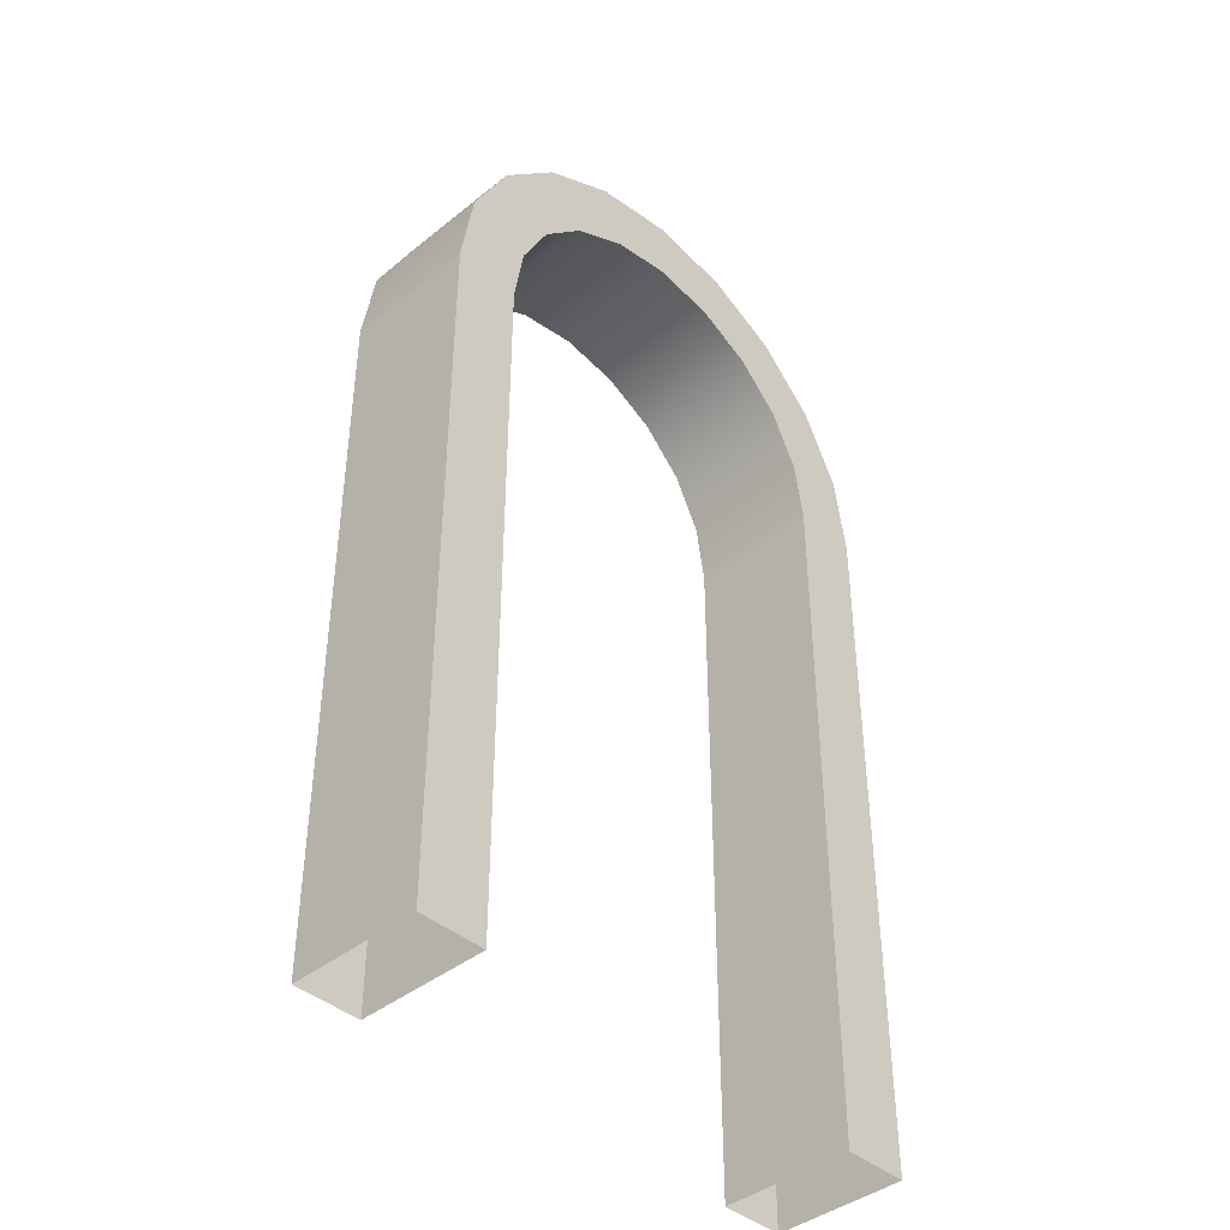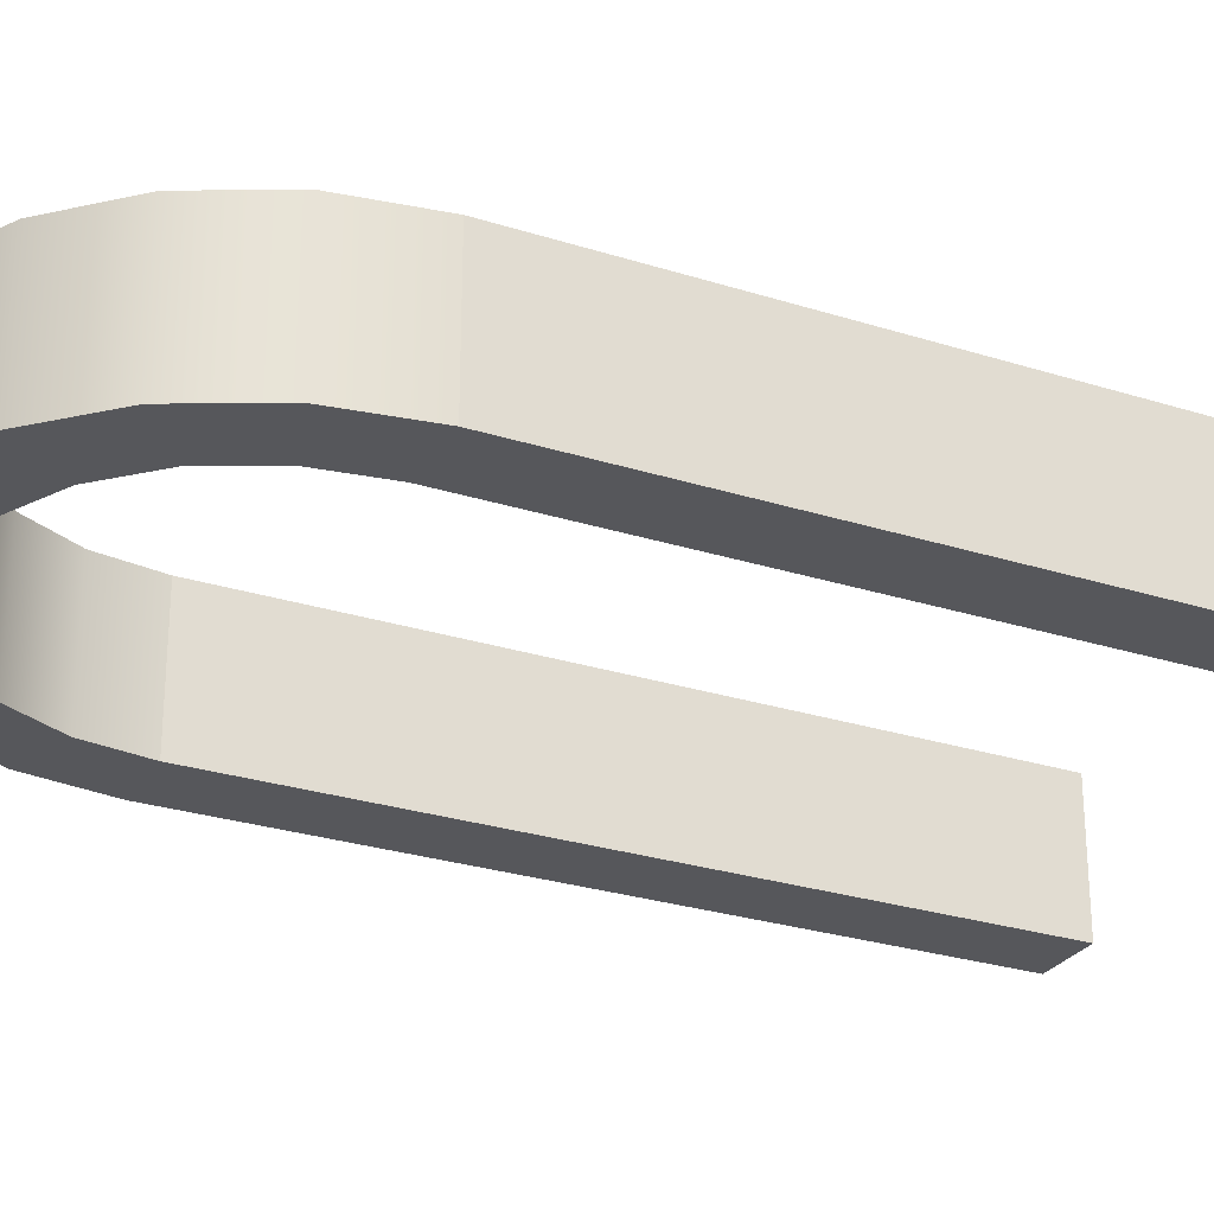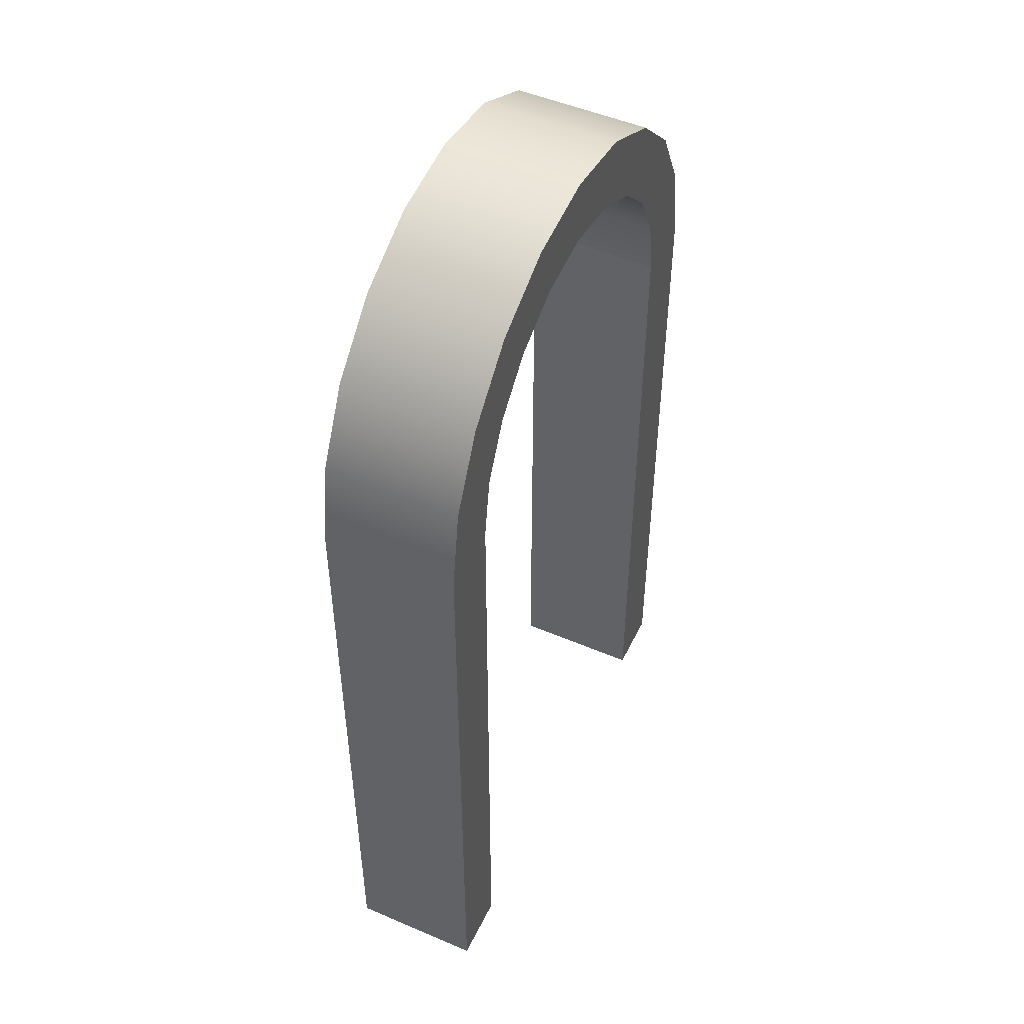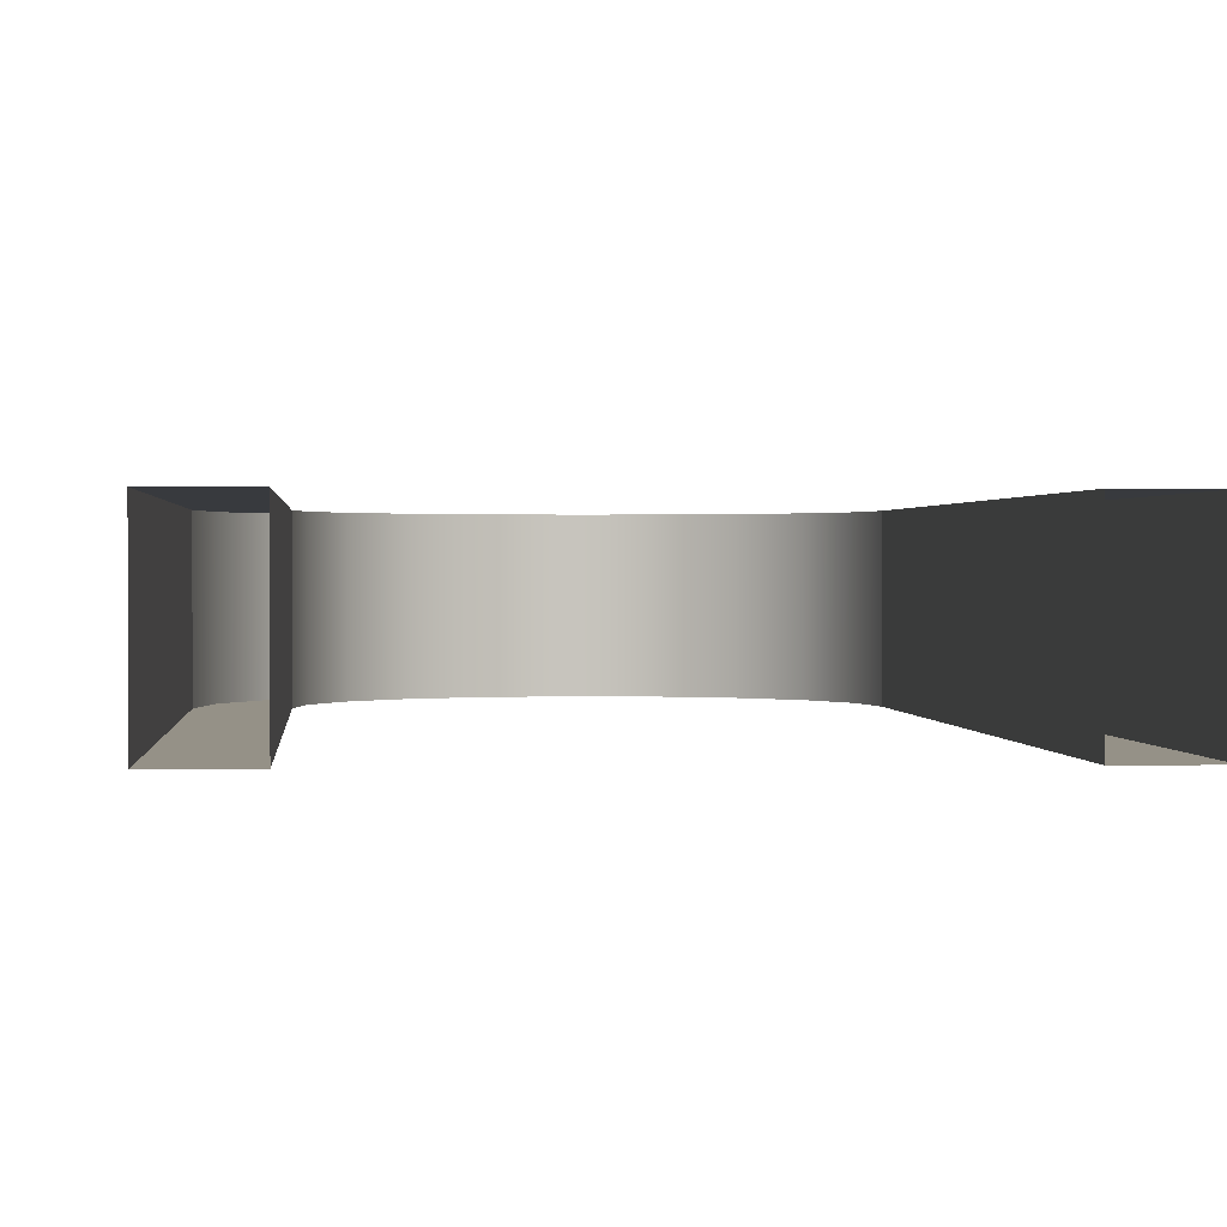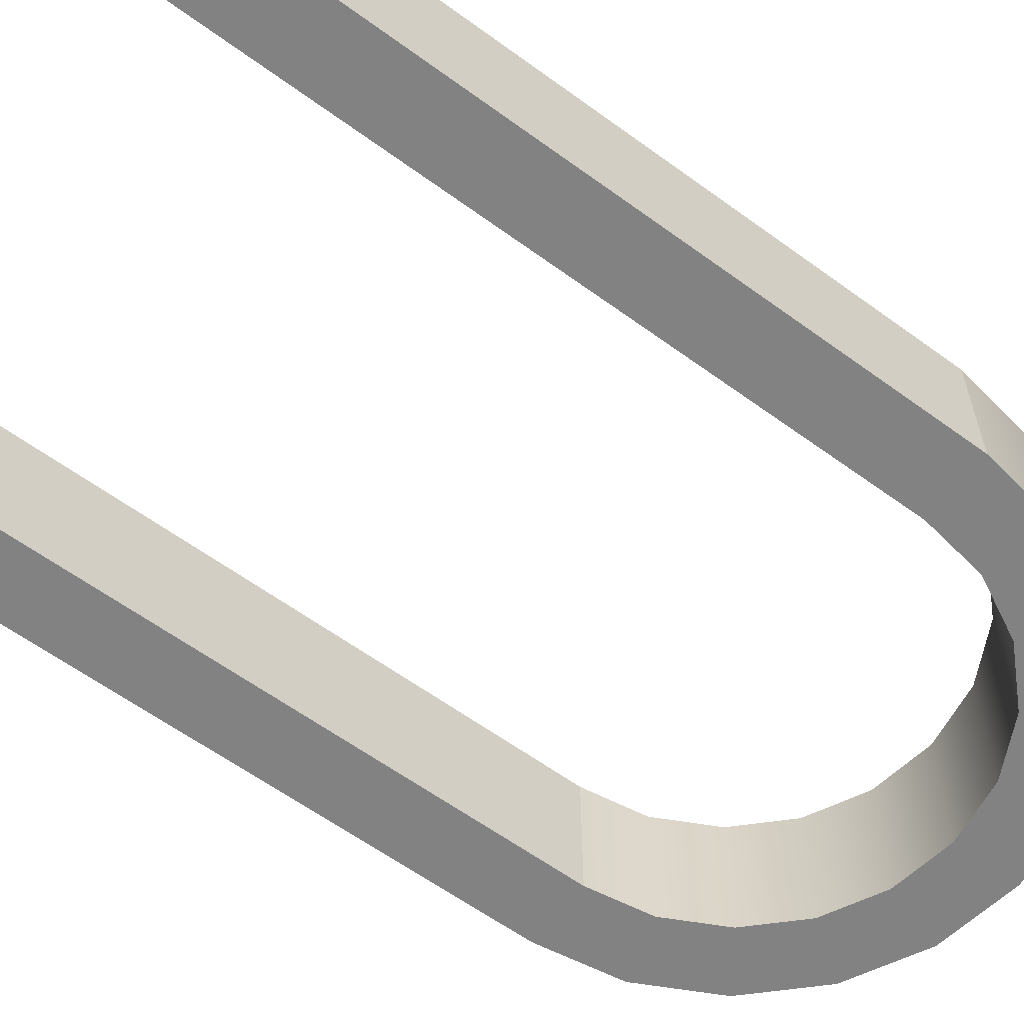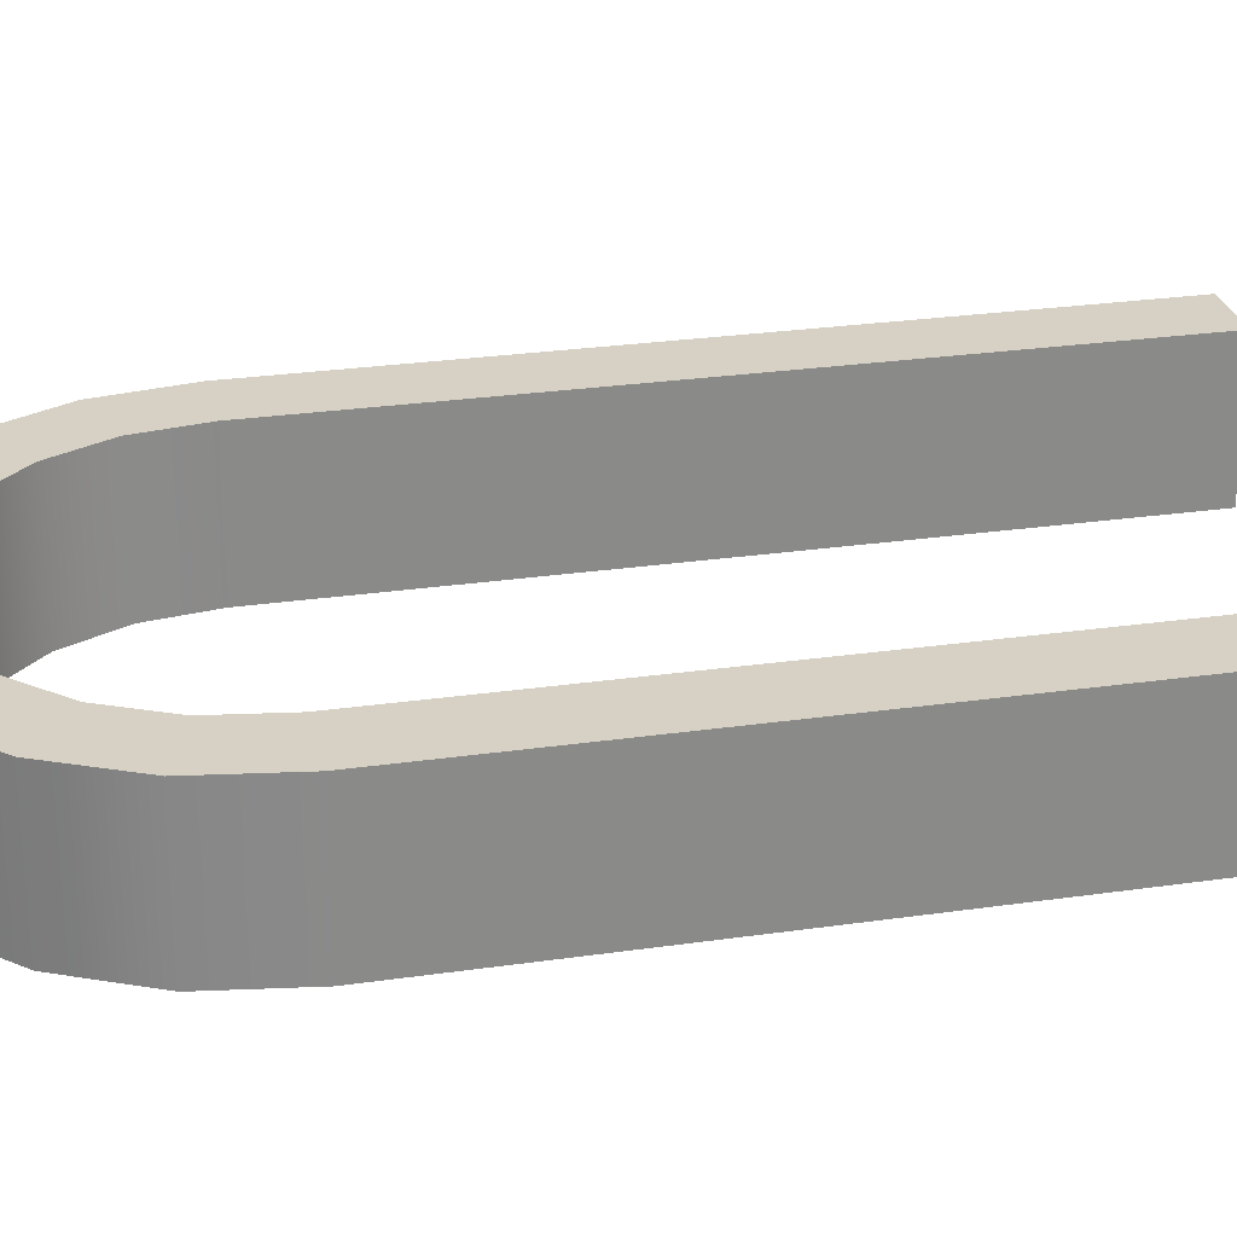
<metadata>
{"format":"obj","ext":"obj","renderer":"f3d","projection":"perspective","resolution":1024,"background":"white","views":[{"elev":-41.5,"azim":-46.0,"up":"+Z"},{"elev":-27.4,"azim":63.9,"up":"+Y"},{"elev":49.9,"azim":-64.8,"up":"+Z"},{"elev":0.8,"azim":175.6,"up":"+Y"},{"elev":-60.9,"azim":-126.7,"up":"+Y"},{"elev":26.9,"azim":77.3,"up":"+Y"}]}
</metadata>
<code>
g Lockhook
v -0.02853 -0.01 0.00927
v -0.03 0.01 0
v -0.03 -0.01 0
v -0.02853 0.01 0.00927
v -0.02427 -0.01 0.01763
v -0.02427 0.01 0.01763
v -0.01763 -0.01 0.02427
v -0.01763 0.01 0.02427
v -0.009271 -0.01 0.02853
v -0.01763 0.01 0.02427
v -0.01763 -0.01 0.02427
v -0.009271 0.01 0.02853
v 0 -0.01 0.03
v 0 0.01 0.03
v 0.009271 -0.01 0.02853
v 0.009271 0.01 0.02853
v 0.01763 -0.01 0.02427
v 0.01763 0.01 0.02427
v 0.02427 -0.01 0.01763
v 0.01763 0.01 0.02427
v 0.01763 -0.01 0.02427
v 0.02427 0.01 0.01763
v 0.02853 -0.01 0.00927
v 0.02853 0.01 0.00927
v 0.03 -0.01 0
v 0.03 0.01 0
v -0.03804 0.01 0.01236
v -0.04 -0.01 0
v -0.04 0.01 0
v -0.03804 -0.01 0.01236
v -0.03236 0.01 0.02351
v -0.03236 -0.01 0.02351
v -0.02351 0.01 0.03236
v -0.02351 -0.01 0.03236
v -0.01236 0.01 0.03804
v -0.02351 -0.01 0.03236
v -0.02351 0.01 0.03236
v -0.01236 -0.01 0.03804
v 0 0.01 0.04
v 0 -0.01 0.04
v 0.01236 0.01 0.03804
v 0.01236 -0.01 0.03804
v 0.02351 0.01 0.03236
v 0.02351 -0.01 0.03236
v 0.03236 0.01 0.02351
v 0.02351 -0.01 0.03236
v 0.02351 0.01 0.03236
v 0.03236 -0.01 0.02351
v 0.03804 0.01 0.01236
v 0.03804 -0.01 0.01236
v 0.04 0.01 0
v 0.04 -0.01 0
v 0.03 -0.01 0
v 0.03 -0.01 -0.1052
v 0.03 0.01 -0.1052
v 0.03 0.01 0
v -0.03 0.01 0
v -0.03 0.01 -0.1052
v -0.03 -0.01 -0.1052
v -0.03 -0.01 0
v 0.03 0.01 0
v 0.03 0.01 -0.1052
v 0.04 0.01 -0.1052
v 0.04 0.01 0
v 0.03804 0.01 0.01236
v 0.02853 0.01 0.00927
v 0.03236 0.01 0.02351
v 0.02427 0.01 0.01763
v 0.02351 0.01 0.03236
v 0.01763 0.01 0.02427
v 0.01236 0.01 0.03804
v 0.009271 0.01 0.02853
v 0 0.01 0.04
v 0 0.01 0.03
v -0.01236 0.01 0.03804
v -0.009271 0.01 0.02853
v -0.02351 0.01 0.03236
v -0.01763 0.01 0.02427
v -0.03236 0.01 0.02351
v -0.02427 0.01 0.01763
v -0.03804 0.01 0.01236
v -0.02853 0.01 0.00927
v -0.04 0.01 0
v -0.03 0.01 0
v -0.03 0.01 -0.1052
v -0.04 0.01 -0.1052
v 0.04 0.01 0
v 0.04 0.01 -0.1052
v 0.04 -0.01 -0.1052
v 0.04 -0.01 0
v -0.04 -0.01 0
v -0.04 -0.01 -0.1052
v -0.04 0.01 -0.1052
v -0.04 0.01 0
v 0.04 -0.01 0
v 0.04 -0.01 -0.1052
v 0.03 -0.01 -0.1052
v 0.03 -0.01 0
v 0.02853 -0.01 0.00927
v 0.03804 -0.01 0.01236
v 0.02427 -0.01 0.01763
v 0.03236 -0.01 0.02351
v 0.01763 -0.01 0.02427
v 0.02351 -0.01 0.03236
v 0.009271 -0.01 0.02853
v 0.01236 -0.01 0.03804
v 0 -0.01 0.03
v 0 -0.01 0.04
v -0.009271 -0.01 0.02853
v -0.01236 -0.01 0.03804
v -0.01763 -0.01 0.02427
v -0.02351 -0.01 0.03236
v -0.02427 -0.01 0.01763
v -0.03236 -0.01 0.02351
v -0.02853 -0.01 0.00927
v -0.03804 -0.01 0.01236
v -0.03 -0.01 0
v -0.04 -0.01 0
v -0.04 -0.01 -0.1052
v -0.03 -0.01 -0.1052
g Lockhook_0
f 3 2 1
f 2 4 1
f 1 4 5
f 4 6 5
f 5 6 7
f 6 8 7
f 11 10 9
f 10 12 9
f 9 12 13
f 12 14 13
f 13 14 15
f 14 16 15
f 15 16 17
f 16 18 17
f 21 20 19
f 20 22 19
f 19 22 23
f 22 24 23
f 23 24 25
f 24 26 25
f 29 28 27
f 28 30 27
f 27 30 31
f 30 32 31
f 31 32 33
f 32 34 33
f 37 36 35
f 36 38 35
f 35 38 39
f 38 40 39
f 39 40 41
f 40 42 41
f 41 42 43
f 42 44 43
f 47 46 45
f 46 48 45
f 45 48 49
f 48 50 49
f 49 50 51
f 50 52 51
f 55 54 53
f 56 55 53
f 59 58 57
f 60 59 57
f 63 62 61
f 64 63 61
f 65 64 61
f 66 65 61
f 67 65 66
f 68 67 66
f 69 67 68
f 70 69 68
f 71 69 70
f 72 71 70
f 73 71 72
f 74 73 72
f 75 73 74
f 76 75 74
f 77 75 76
f 78 77 76
f 79 77 78
f 80 79 78
f 81 79 80
f 82 81 80
f 83 81 82
f 84 83 82
f 84 85 83
f 85 86 83
f 89 88 87
f 90 89 87
f 93 92 91
f 94 93 91
f 97 96 95
f 98 97 95
f 99 98 95
f 100 99 95
f 101 99 100
f 102 101 100
f 103 101 102
f 104 103 102
f 105 103 104
f 106 105 104
f 107 105 106
f 108 107 106
f 109 107 108
f 110 109 108
f 111 109 110
f 112 111 110
f 113 111 112
f 114 113 112
f 115 113 114
f 116 115 114
f 117 115 116
f 118 117 116
f 118 119 117
f 119 120 117

</code>
